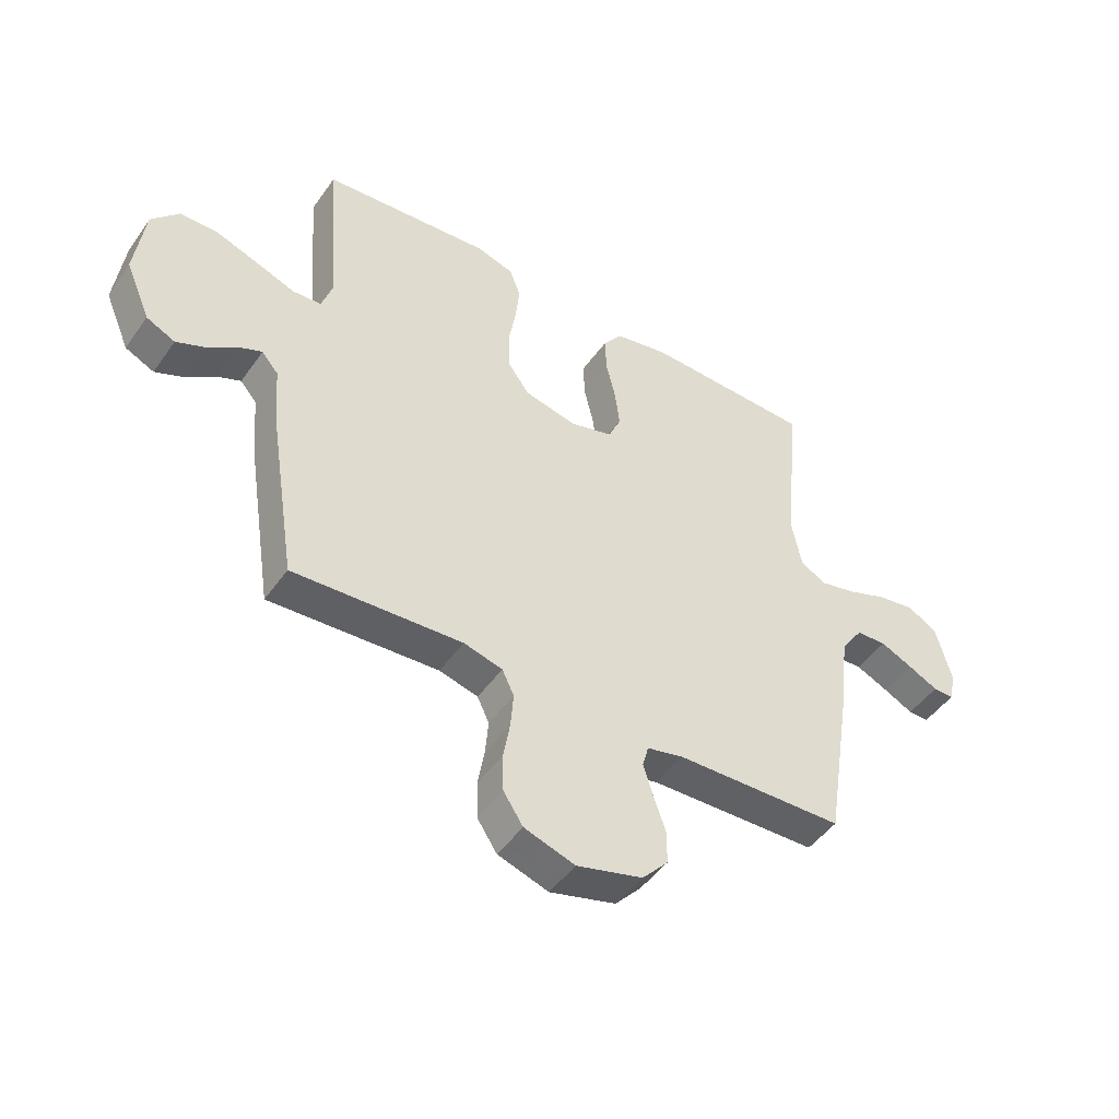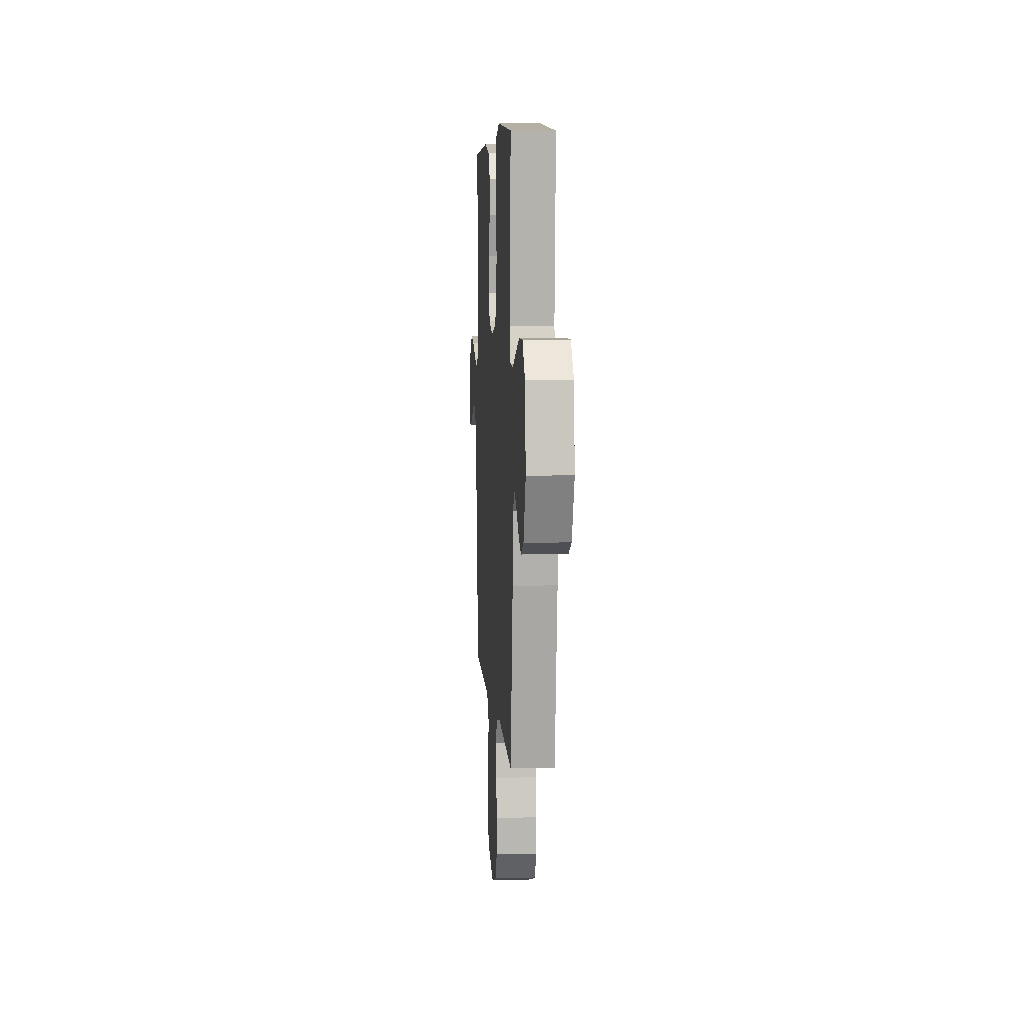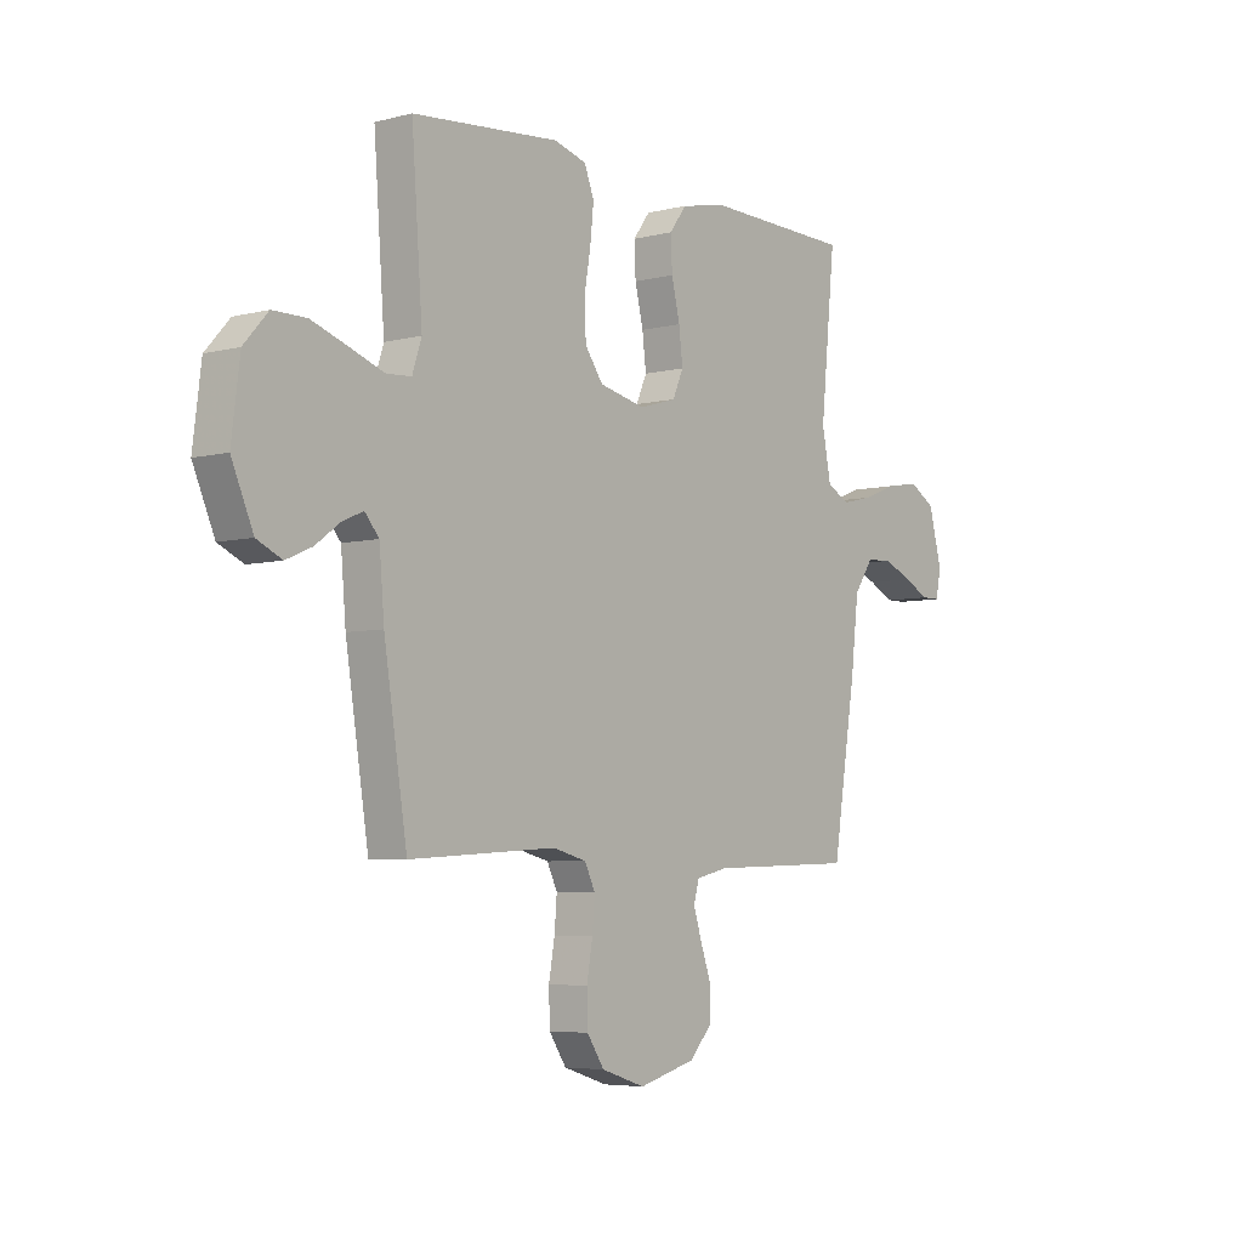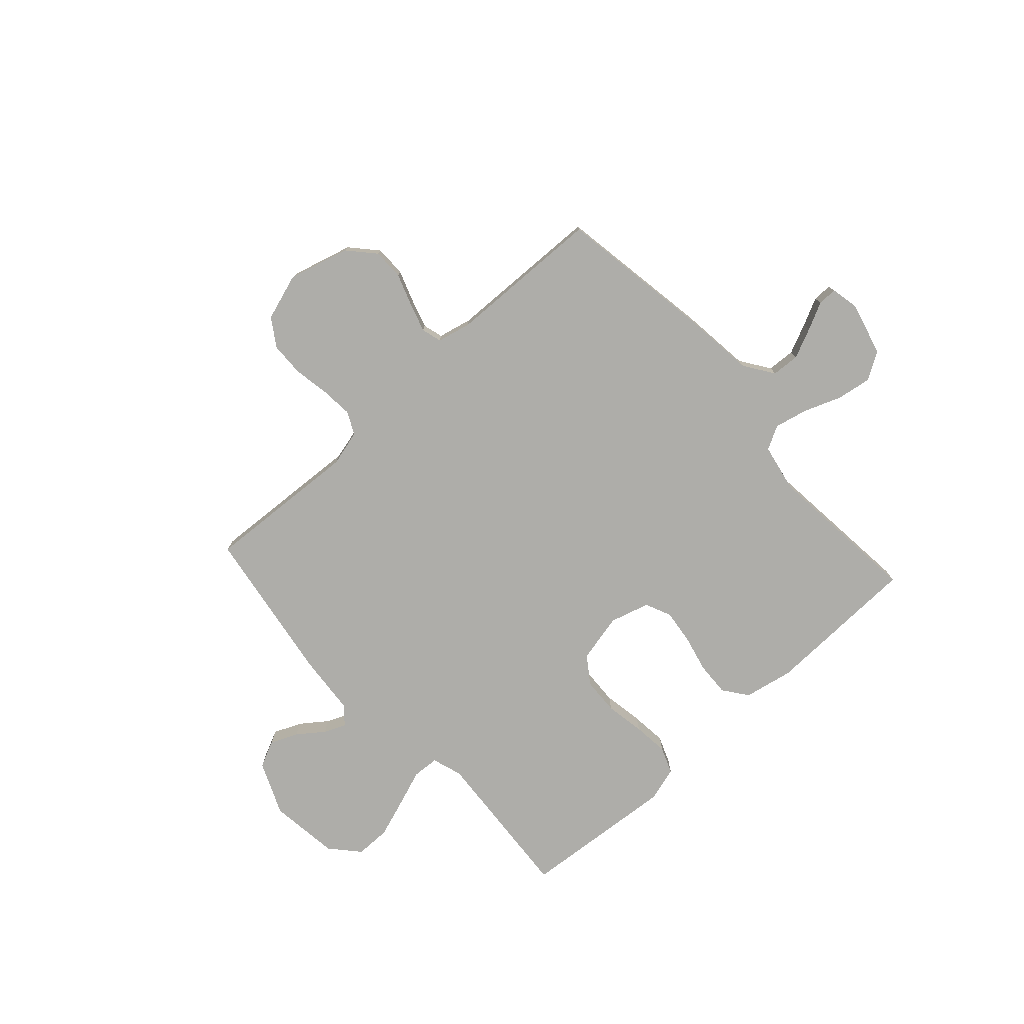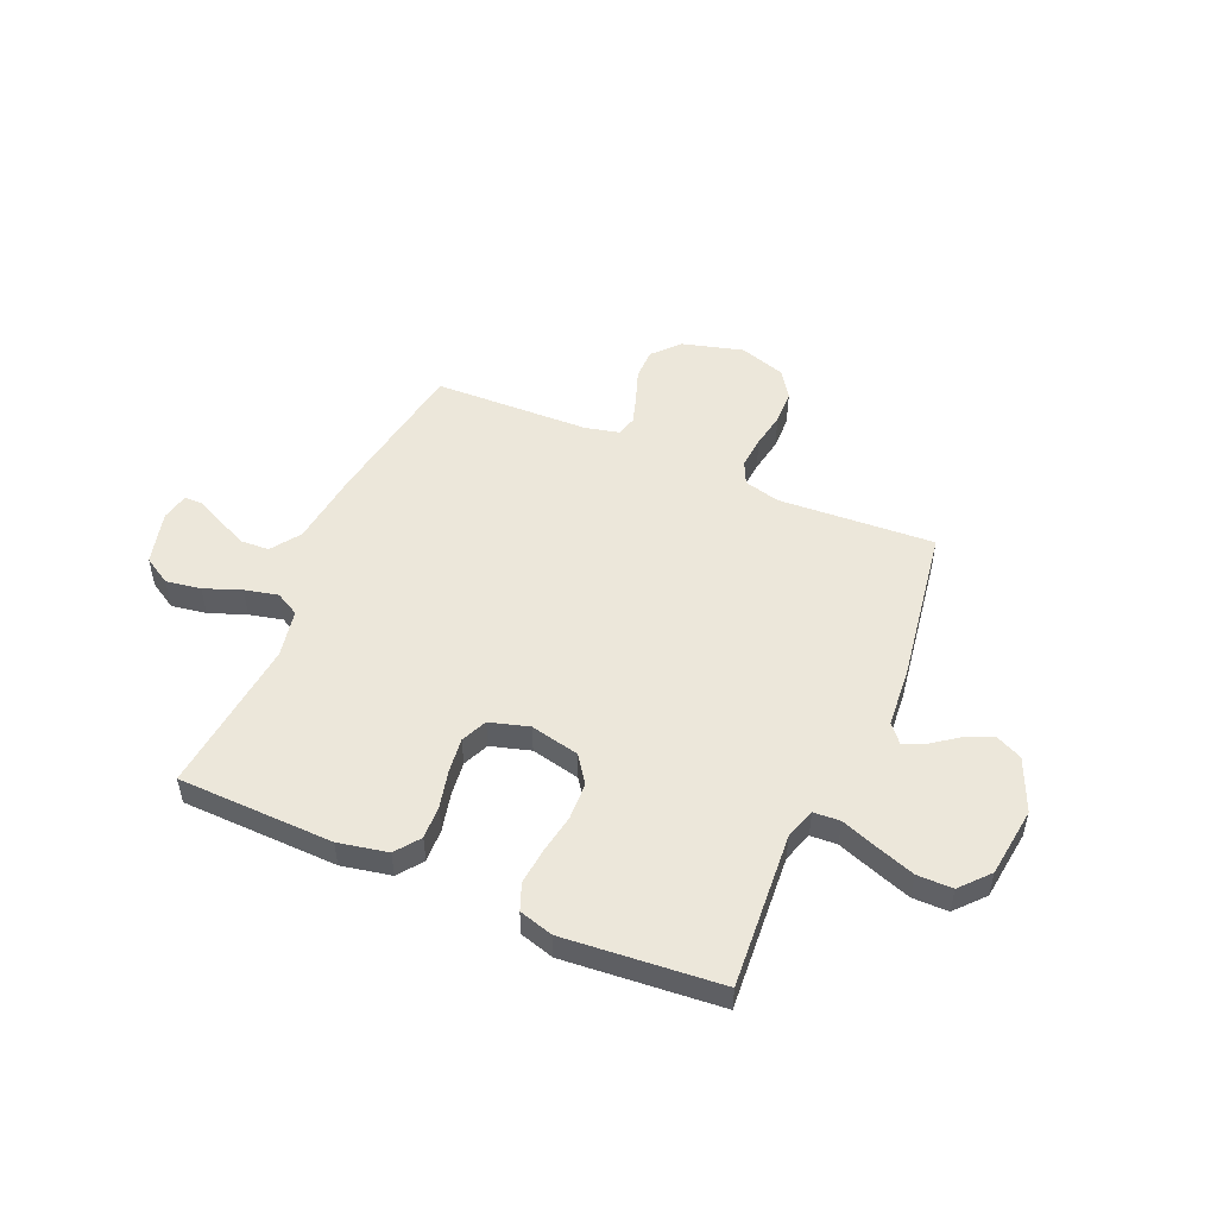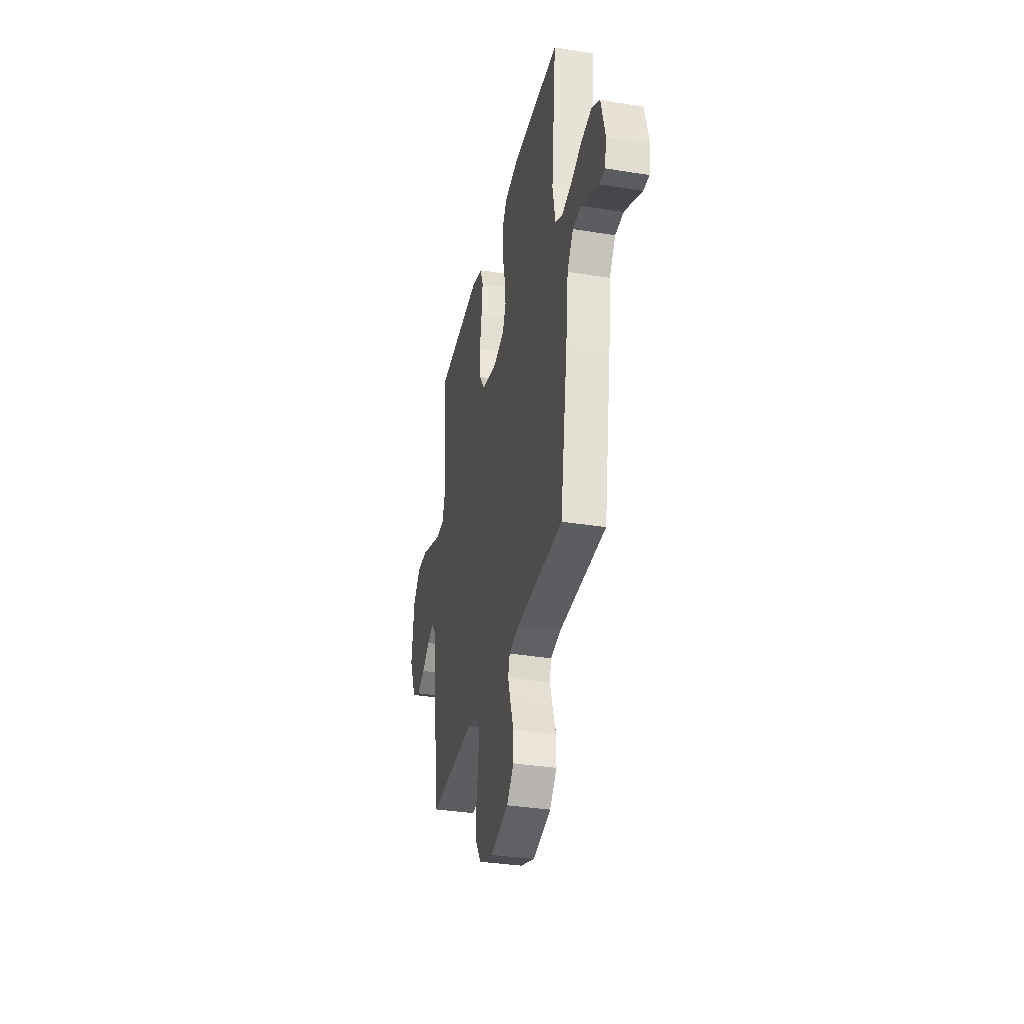
<metadata>
{"format":"obj","ext":"obj","renderer":"f3d","projection":"perspective","resolution":1024,"background":"white","views":[{"elev":-47.4,"azim":146.5,"up":"+Z"},{"elev":6.7,"azim":86.2,"up":"+Z"},{"elev":-5.3,"azim":128.6,"up":"+Z"},{"elev":-77.1,"azim":-137.7,"up":"+Y"},{"elev":50.9,"azim":23.4,"up":"+Y"},{"elev":-33.7,"azim":-102.5,"up":"+Z"}]}
</metadata>
<code>
v -0.5 0.07 0.5
v -0.2 0.07 0.508
v -0.105 0.07 0.489
v -0.07 0.07 0.442
v -0.073 0.07 0.377
v -0.09 0.07 0.305
v -0.098 0.07 0.239
v -0.076 0.07 0.189
v 0 0.07 0.167
v 0.094 0.07 0.188
v 0.131 0.07 0.24
v 0.134 0.07 0.311
v 0.121 0.07 0.387
v 0.114 0.07 0.456
v 0.134 0.07 0.507
v 0.2 0.07 0.526
v 0.5 0.07 0.5
v 0.478 0.07 0.2
v 0.497 0.07 0.142
v 0.548 0.07 0.139
v 0.617 0.07 0.164
v 0.692 0.07 0.19
v 0.76 0.07 0.19
v 0.809 0.07 0.135
v 0.826 0.07 0
v 0.782 0.07 -0.102
v 0.731 0.07 -0.126
v 0.678 0.07 -0.103
v 0.628 0.07 -0.066
v 0.586 0.07 -0.048
v 0.557 0.07 -0.082
v 0.547 0.07 -0.2
v 0.5 0.07 -0.5
v 0.2 0.07 -0.482
v 0.131 0.07 -0.5
v 0.11 0.07 -0.544
v 0.115 0.07 -0.606
v 0.127 0.07 -0.675
v 0.125 0.07 -0.741
v 0.09 0.07 -0.794
v 0 0.07 -0.823
v -0.117 0.07 -0.791
v -0.163 0.07 -0.74
v -0.163 0.07 -0.68
v -0.141 0.07 -0.618
v -0.124 0.07 -0.563
v -0.135 0.07 -0.524
v -0.2 0.07 -0.509
v -0.5 0.07 -0.5
v -0.548 0.07 -0.2
v -0.564 0.07 -0.062
v -0.603 0.07 -0.005
v -0.657 0.07 -0.002
v -0.715 0.07 -0.028
v -0.768 0.07 -0.054
v -0.805 0.07 -0.054
v -0.816 0.07 0
v -0.789 0.07 0.103
v -0.736 0.07 0.135
v -0.669 0.07 0.124
v -0.598 0.07 0.097
v -0.534 0.07 0.082
v -0.488 0.07 0.107
v -0.47 0.07 0.2
v -0.5 0 0.5
v -0.2 0 0.508
v -0.105 0 0.489
v -0.07 0 0.442
v -0.073 0 0.377
v -0.09 0 0.305
v -0.098 0 0.239
v -0.076 0 0.189
v 0 0 0.167
v 0.094 0 0.188
v 0.131 0 0.24
v 0.134 0 0.311
v 0.121 0 0.387
v 0.114 0 0.456
v 0.134 0 0.507
v 0.2 0 0.526
v 0.5 0 0.5
v 0.478 0 0.2
v 0.497 0 0.142
v 0.548 0 0.139
v 0.617 0 0.164
v 0.692 0 0.19
v 0.76 0 0.19
v 0.809 0 0.135
v 0.826 0 0
v 0.782 0 -0.102
v 0.731 0 -0.126
v 0.678 0 -0.103
v 0.628 0 -0.066
v 0.586 0 -0.048
v 0.557 0 -0.082
v 0.547 0 -0.2
v 0.5 0 -0.5
v 0.2 0 -0.482
v 0.131 0 -0.5
v 0.11 0 -0.544
v 0.115 0 -0.606
v 0.127 0 -0.675
v 0.125 0 -0.741
v 0.09 0 -0.794
v 0 0 -0.823
v -0.117 0 -0.791
v -0.163 0 -0.74
v -0.163 0 -0.68
v -0.141 0 -0.618
v -0.124 0 -0.563
v -0.135 0 -0.524
v -0.2 0 -0.509
v -0.5 0 -0.5
v -0.548 0 -0.2
v -0.564 0 -0.062
v -0.603 0 -0.005
v -0.657 0 -0.002
v -0.715 0 -0.028
v -0.768 0 -0.054
v -0.805 0 -0.054
v -0.816 0 0
v -0.789 0 0.103
v -0.736 0 0.135
v -0.669 0 0.124
v -0.598 0 0.097
v -0.534 0 0.082
v -0.488 0 0.107
v -0.47 0 0.2
f 59 60 61
f 58 59 61
f 57 58 61
f 56 57 61
f 55 56 61
f 54 55 61
f 53 54 61 62
f 52 53 62 63
f 48 49 50 51
f 51 52 63
f 48 51 63
f 47 48 63
f 43 44 45
f 42 43 45
f 41 42 45
f 40 41 45
f 39 40 45
f 38 39 45
f 37 38 45
f 36 37 45 46
f 35 36 46 47
f 31 32 33 34
f 47 63 64
f 35 47 64
f 34 35 64
f 31 34 64
f 30 31 64
f 27 28 29
f 26 27 29
f 25 26 29
f 24 25 29
f 23 24 29
f 22 23 29
f 21 22 29
f 20 21 29
f 16 17 18
f 15 16 18
f 14 15 18
f 13 14 18
f 12 13 18
f 11 12 18 19
f 10 11 19
f 9 10 19
f 4 5 6
f 3 4 6
f 2 3 6
f 1 2 6
f 64 1 6
f 64 6 7
f 19 20 29 30
f 9 19 30
f 8 9 30 64
f 7 8 64
f 125 124 123
f 125 123 122
f 125 122 121
f 125 121 120
f 125 120 119
f 125 119 118
f 126 125 118 117
f 127 126 117 116
f 115 114 113 112
f 127 116 115
f 127 115 112
f 127 112 111
f 109 108 107
f 109 107 106
f 109 106 105
f 109 105 104
f 109 104 103
f 109 103 102
f 109 102 101
f 110 109 101 100
f 111 110 100 99
f 98 97 96 95
f 128 127 111
f 128 111 99
f 128 99 98
f 128 98 95
f 128 95 94
f 93 92 91
f 93 91 90
f 93 90 89
f 93 89 88
f 93 88 87
f 93 87 86
f 93 86 85
f 93 85 84
f 82 81 80
f 82 80 79
f 82 79 78
f 82 78 77
f 82 77 76
f 83 82 76 75
f 83 75 74
f 83 74 73
f 70 69 68
f 70 68 67
f 70 67 66
f 70 66 65
f 70 65 128
f 71 70 128
f 94 93 84 83
f 94 83 73
f 128 94 73 72
f 128 72 71
f 1 65 66 2
f 2 66 67 3
f 3 67 68 4
f 4 68 69 5
f 5 69 70 6
f 6 70 71 7
f 7 71 72 8
f 8 72 73 9
f 9 73 74 10
f 10 74 75 11
f 11 75 76 12
f 12 76 77 13
f 13 77 78 14
f 14 78 79 15
f 15 79 80 16
f 16 80 81 17
f 17 81 82 18
f 18 82 83 19
f 19 83 84 20
f 20 84 85 21
f 21 85 86 22
f 22 86 87 23
f 23 87 88 24
f 24 88 89 25
f 25 89 90 26
f 26 90 91 27
f 27 91 92 28
f 28 92 93 29
f 29 93 94 30
f 30 94 95 31
f 31 95 96 32
f 32 96 97 33
f 33 97 98 34
f 34 98 99 35
f 35 99 100 36
f 36 100 101 37
f 37 101 102 38
f 38 102 103 39
f 39 103 104 40
f 40 104 105 41
f 41 105 106 42
f 42 106 107 43
f 43 107 108 44
f 44 108 109 45
f 45 109 110 46
f 46 110 111 47
f 47 111 112 48
f 48 112 113 49
f 49 113 114 50
f 50 114 115 51
f 51 115 116 52
f 52 116 117 53
f 53 117 118 54
f 54 118 119 55
f 55 119 120 56
f 56 120 121 57
f 57 121 122 58
f 58 122 123 59
f 59 123 124 60
f 60 124 125 61
f 61 125 126 62
f 62 126 127 63
f 63 127 128 64
f 64 128 65 1

</code>
